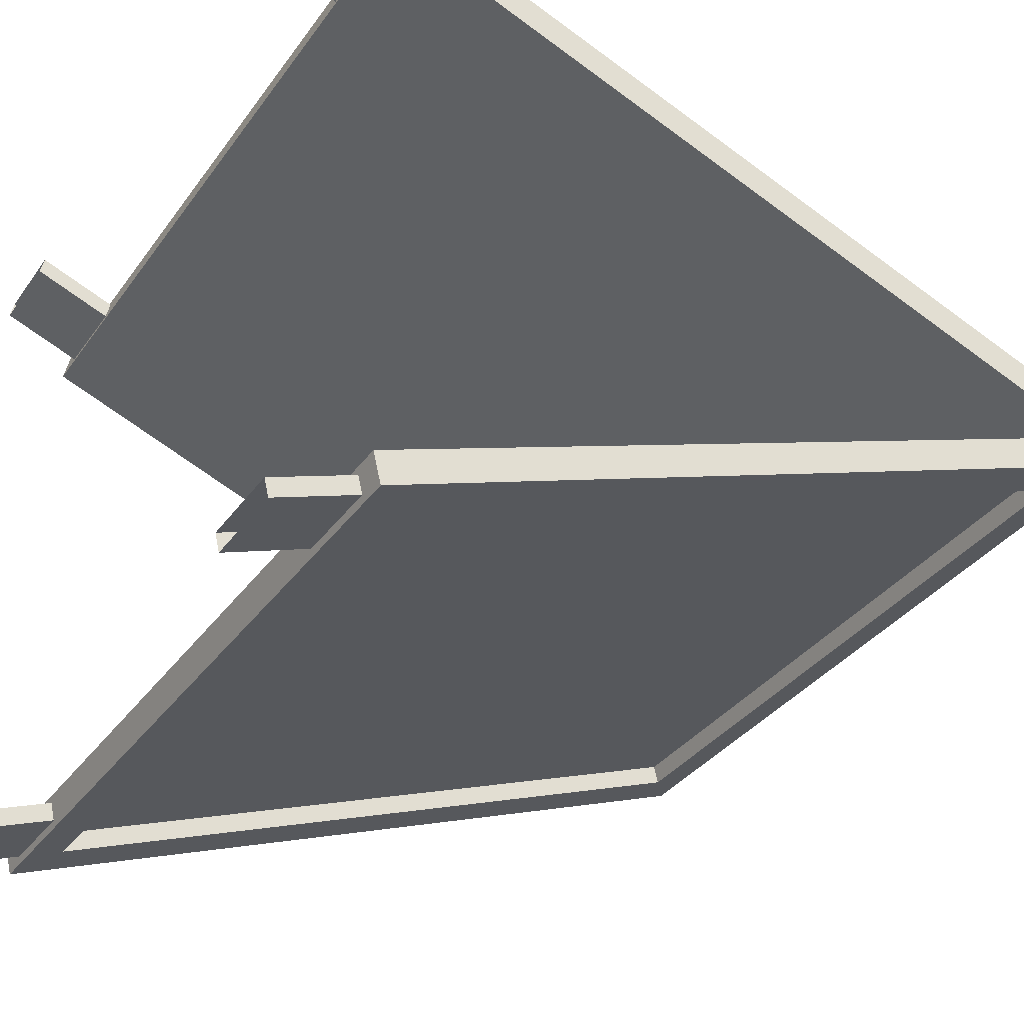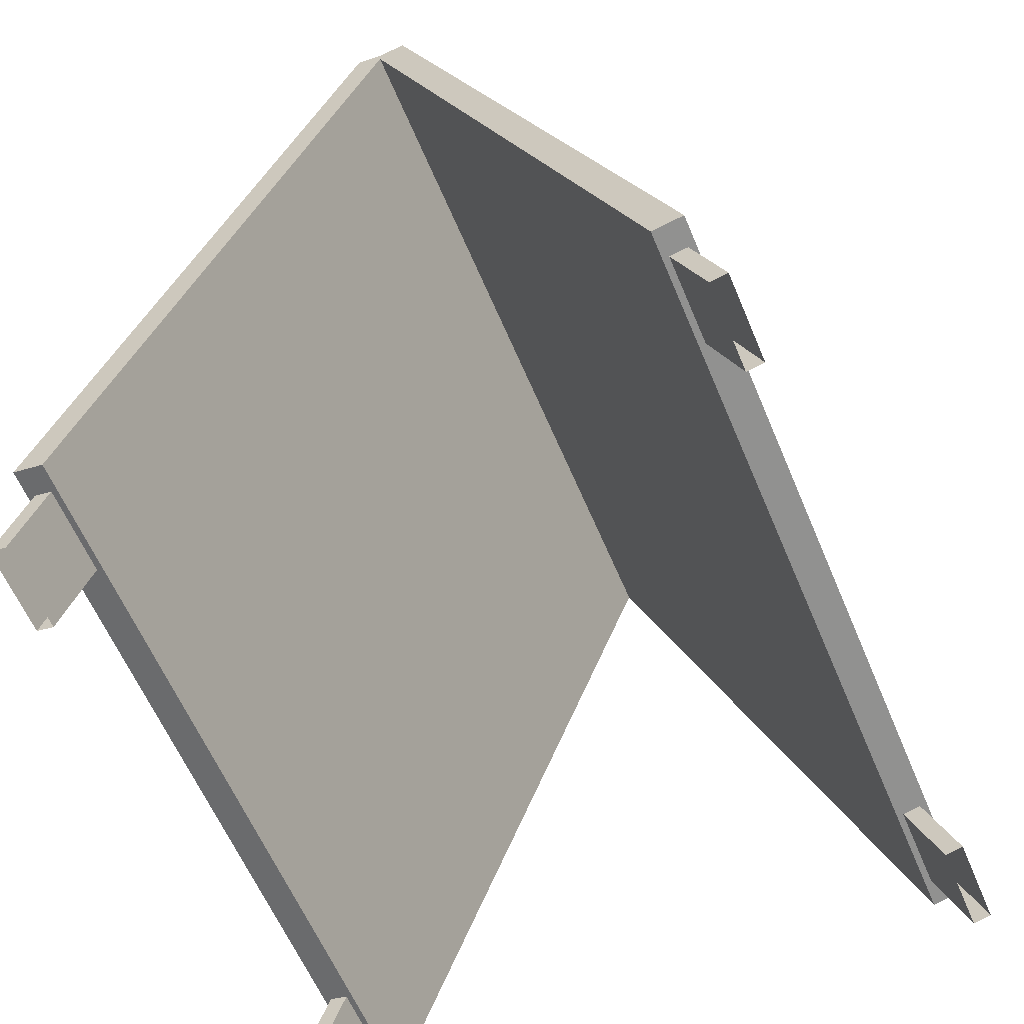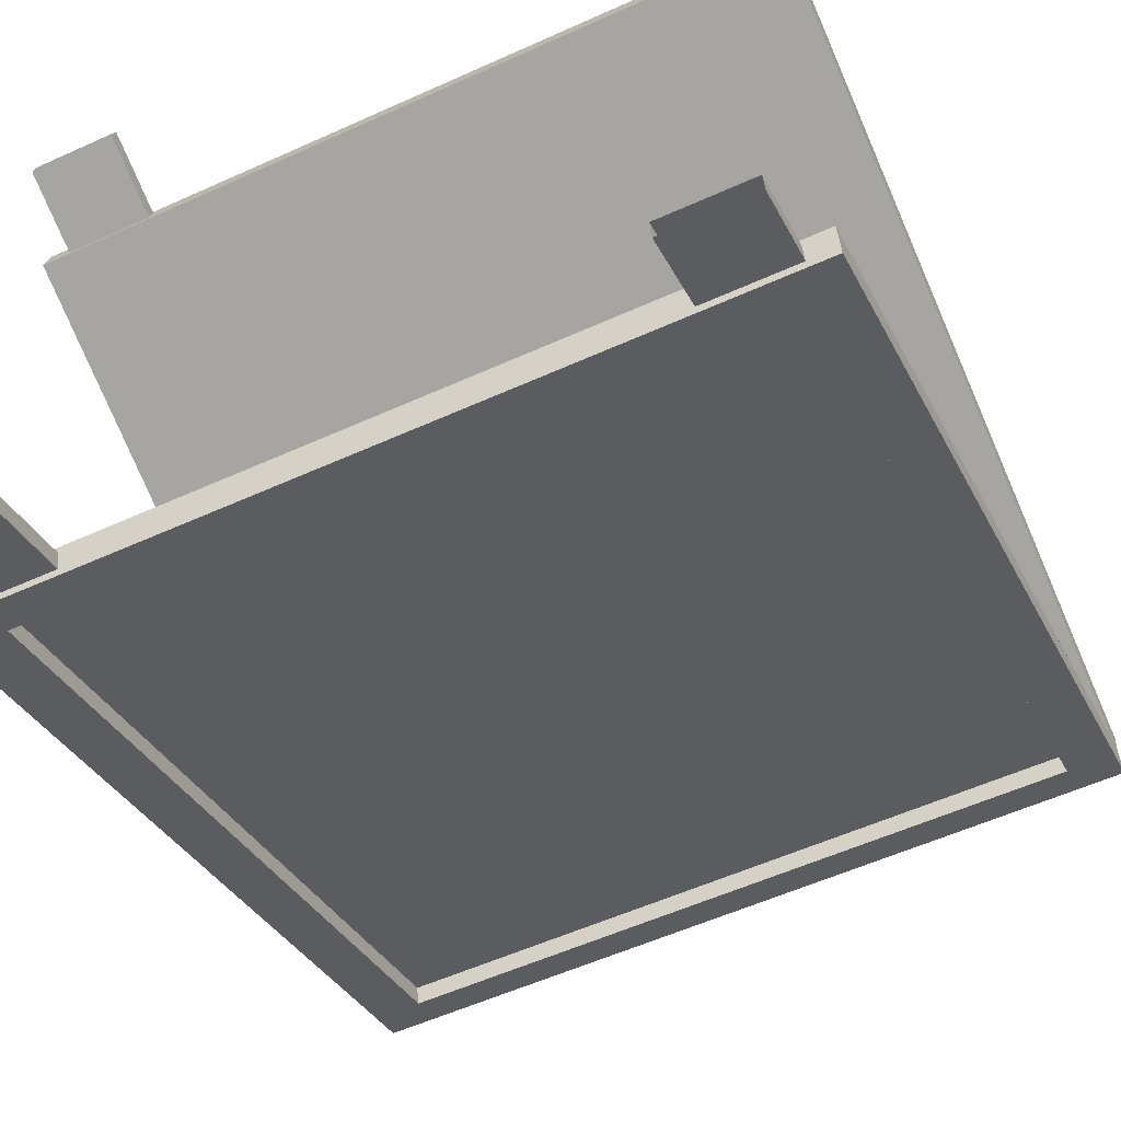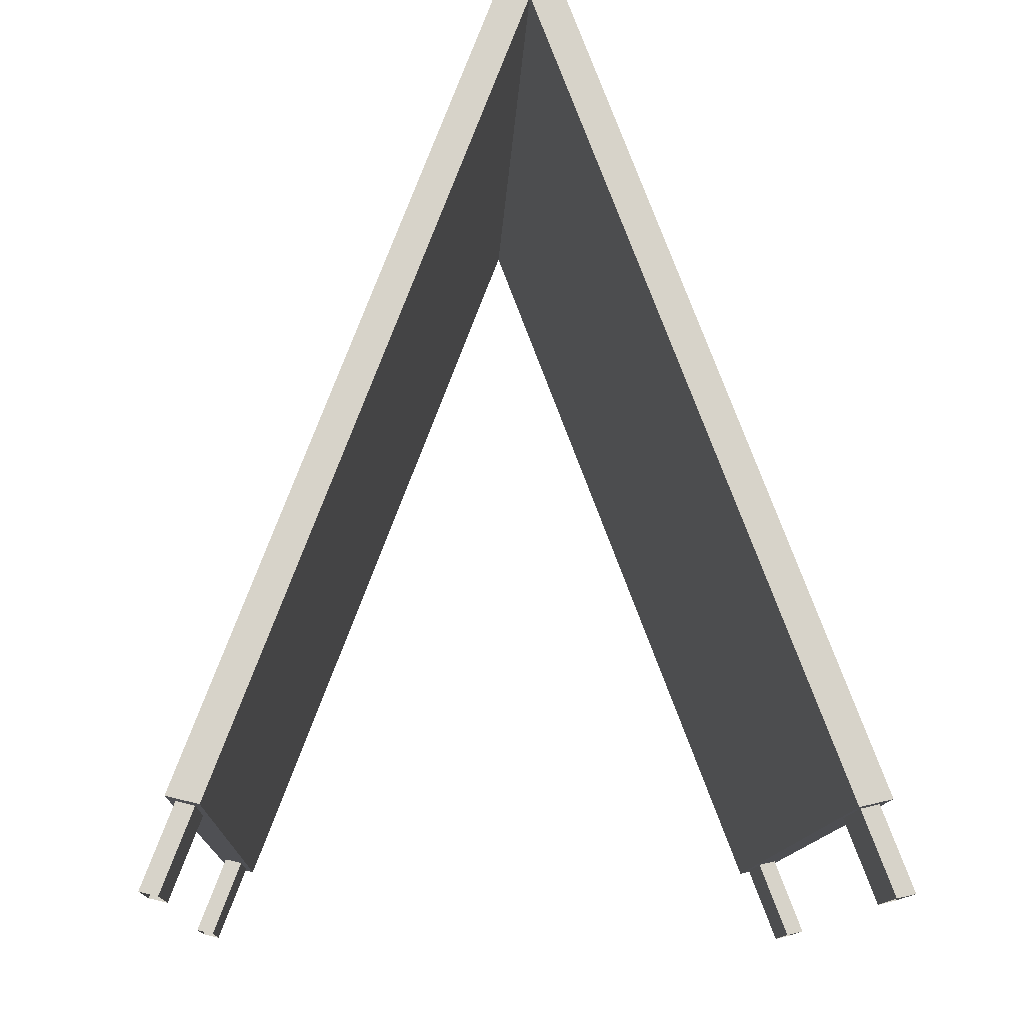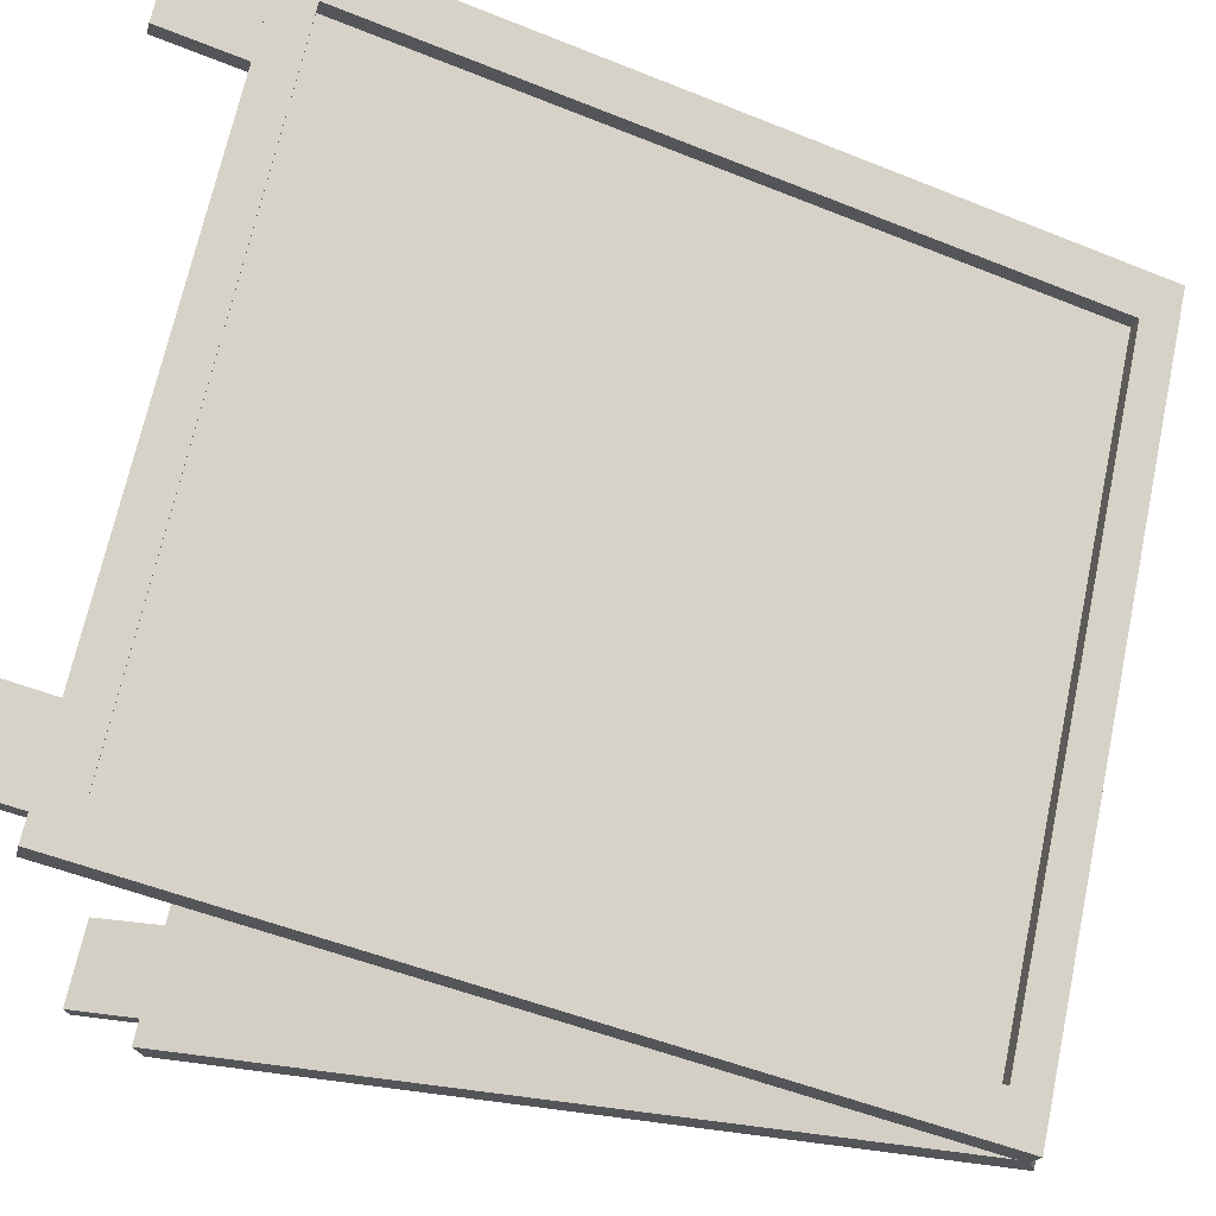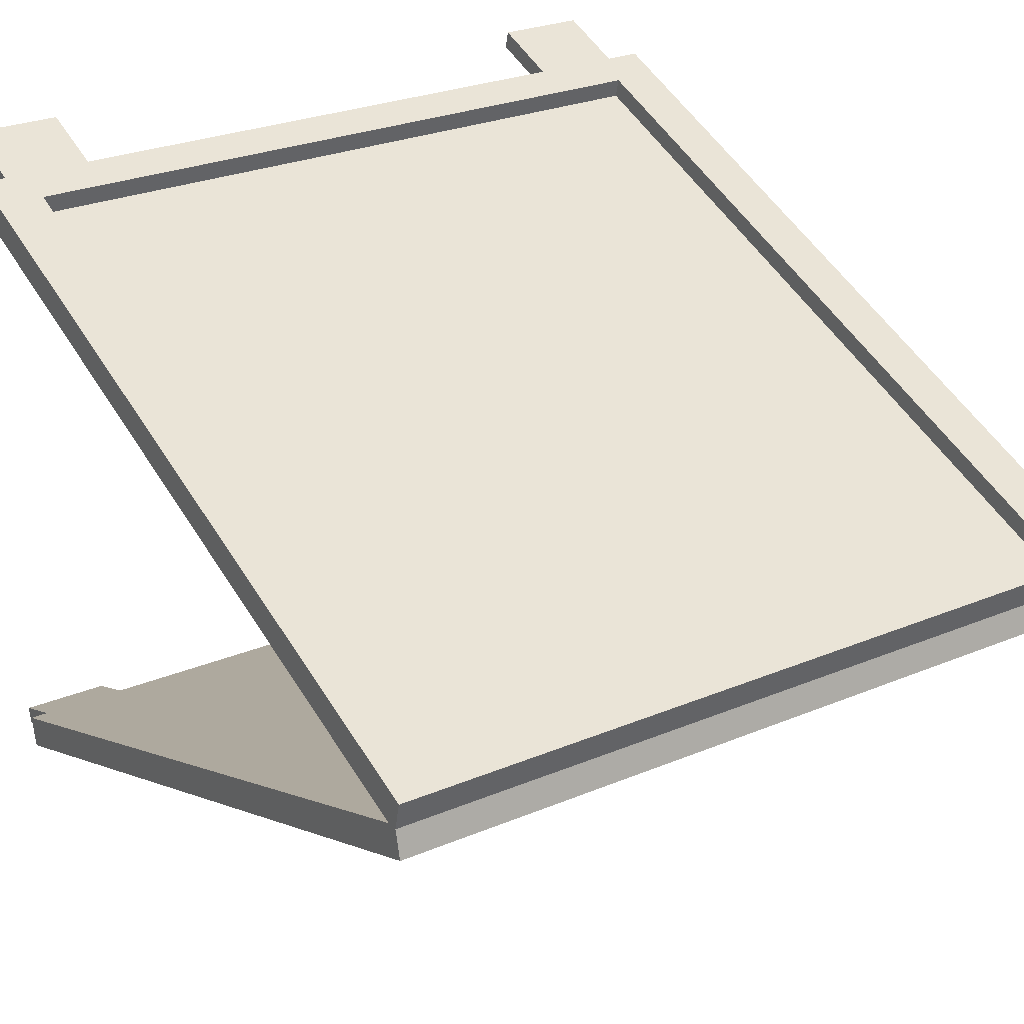
<metadata>
{"format":"obj","ext":"obj","renderer":"f3d","projection":"perspective","resolution":1024,"background":"white","views":[{"elev":-34.1,"azim":-120.3,"up":"+Y"},{"elev":-60.5,"azim":112.7,"up":"+Z"},{"elev":-56.8,"azim":-154.8,"up":"+Y"},{"elev":-12.7,"azim":-92.5,"up":"+Z"},{"elev":68.4,"azim":-77.9,"up":"+Y"},{"elev":26.8,"azim":-33.2,"up":"+Y"}]}
</metadata>
<code>
g SandwichChalkBoard
v -0.759 0.5649 0.1405
v -0.759 0.6249 0.1545
v -0.759 0.05269 1.664
v -0.759 -0.007258 1.65
v -0.6674 0.07891 1.595
v -0.6674 0.04229 1.586
v 0.6674 0.04229 1.586
v 0.6674 0.07891 1.595
v 0.759 0.6249 0.1545
v 0.759 0.5649 0.1405
v 0.759 -0.007258 1.65
v 0.759 0.05269 1.664
v 0.759 0.5649 0.1405
v -0.759 0.5649 0.1405
v -0.759 -0.007258 1.65
v 0.759 -0.007258 1.65
v -0.759 0.6249 0.1545
v -0.759 0.5649 0.1405
v 0.759 0.5649 0.1405
v 0.759 0.6249 0.1545
v 0.759 0.05269 1.664
v 0.759 -0.007258 1.65
v -0.759 -0.007258 1.65
v -0.759 0.05269 1.664
v -0.5321 0.5927 0.1997
v -0.5321 0.6697 -0.003487
v -0.5321 0.6356 -0.0115
v -0.5321 0.5586 0.1917
v 0.7045 0.5927 0.1997
v 0.7045 0.6697 -0.003487
v 0.7045 0.6356 -0.0115
v 0.7045 0.5586 0.1917
v 0.5321 0.5586 0.1917
v 0.5321 0.6356 -0.0115
v 0.5321 0.6697 -0.003487
v 0.5321 0.5927 0.1997
v 0.7045 0.5586 0.1917
v 0.7045 0.6356 -0.0115
v 0.5321 0.6356 -0.0115
v 0.5321 0.5586 0.1917
v 0.5321 0.5927 0.1997
v 0.5321 0.6697 -0.003487
v 0.7045 0.6697 -0.003487
v 0.7045 0.5927 0.1997
v -0.7045 0.5586 0.1917
v -0.7045 0.6356 -0.0115
v -0.7045 0.6697 -0.003487
v -0.7045 0.5927 0.1997
v -0.5321 0.5586 0.1917
v -0.5321 0.6356 -0.0115
v -0.7045 0.6356 -0.0115
v -0.7045 0.5586 0.1917
v -0.7045 0.5927 0.1997
v -0.7045 0.6697 -0.003487
v -0.5321 0.6697 -0.003487
v -0.5321 0.5927 0.1997
v -0.6674 0.07891 1.595
v -0.759 0.05269 1.664
v -0.759 0.6249 0.1545
v -0.6674 0.5987 0.2237
v -0.6674 0.5987 0.2237
v -0.759 0.6249 0.1545
v 0.759 0.6249 0.1545
v 0.6674 0.5987 0.2237
v 0.6674 0.07891 1.595
v 0.759 0.05269 1.664
v -0.759 0.05269 1.664
v -0.6674 0.07891 1.595
v 0.6674 0.5987 0.2237
v 0.759 0.6249 0.1545
v 0.759 0.05269 1.664
v 0.6674 0.07891 1.595
v -0.6674 0.5987 0.2237
v -0.6674 0.562 0.2151
v -0.6674 0.04229 1.586
v -0.6674 0.07891 1.595
v 0.6674 0.07891 1.595
v 0.6674 0.04229 1.586
v 0.6674 0.562 0.2151
v 0.6674 0.5987 0.2237
v 0.6674 0.5987 0.2237
v 0.6674 0.562 0.2151
v -0.6674 0.562 0.2151
v -0.6674 0.5987 0.2237
v -0.759 -0.5649 0.1405
v -0.759 0.007258 1.65
v -0.759 -0.05269 1.664
v -0.759 -0.6249 0.1545
v -0.6674 -0.07891 1.595
v 0.6674 -0.07891 1.595
v 0.6674 -0.04229 1.586
v -0.6674 -0.04229 1.586
v 0.759 -0.6249 0.1545
v 0.759 -0.05269 1.664
v 0.759 0.007258 1.65
v 0.759 -0.5649 0.1405
v 0.759 -0.5649 0.1405
v 0.759 0.007258 1.65
v -0.759 0.007258 1.65
v -0.759 -0.5649 0.1405
v -0.759 -0.6249 0.1545
v 0.759 -0.6249 0.1545
v 0.759 -0.5649 0.1405
v -0.759 -0.5649 0.1405
v 0.759 -0.05269 1.664
v -0.759 -0.05269 1.664
v -0.759 0.007258 1.65
v 0.759 0.007258 1.65
v -0.5321 -0.5927 0.1997
v -0.5321 -0.5586 0.1917
v -0.5321 -0.6356 -0.0115
v -0.5321 -0.6697 -0.003487
v 0.7045 -0.5927 0.1997
v 0.7045 -0.5586 0.1917
v 0.7045 -0.6356 -0.0115
v 0.7045 -0.6697 -0.003487
v 0.5321 -0.5586 0.1917
v 0.5321 -0.5927 0.1997
v 0.5321 -0.6697 -0.003487
v 0.5321 -0.6356 -0.0115
v 0.7045 -0.5586 0.1917
v 0.5321 -0.5586 0.1917
v 0.5321 -0.6356 -0.0115
v 0.7045 -0.6356 -0.0115
v 0.5321 -0.5927 0.1997
v 0.7045 -0.5927 0.1997
v 0.7045 -0.6697 -0.003487
v 0.5321 -0.6697 -0.003487
v -0.7045 -0.5586 0.1917
v -0.7045 -0.5927 0.1997
v -0.7045 -0.6697 -0.003487
v -0.7045 -0.6356 -0.0115
v -0.5321 -0.5586 0.1917
v -0.7045 -0.5586 0.1917
v -0.7045 -0.6356 -0.0115
v -0.5321 -0.6356 -0.0115
v -0.7045 -0.5927 0.1997
v -0.5321 -0.5927 0.1997
v -0.5321 -0.6697 -0.003487
v -0.7045 -0.6697 -0.003487
v -0.6674 -0.07891 1.595
v -0.6674 -0.5987 0.2237
v -0.759 -0.6249 0.1545
v -0.759 -0.05269 1.664
v -0.6674 -0.5987 0.2237
v 0.6674 -0.5987 0.2237
v 0.759 -0.6249 0.1545
v -0.759 -0.6249 0.1545
v 0.6674 -0.07891 1.595
v -0.6674 -0.07891 1.595
v -0.759 -0.05269 1.664
v 0.759 -0.05269 1.664
v 0.6674 -0.5987 0.2237
v 0.6674 -0.07891 1.595
v 0.759 -0.05269 1.664
v 0.759 -0.6249 0.1545
v -0.6674 -0.5987 0.2237
v -0.6674 -0.07891 1.595
v -0.6674 -0.04229 1.586
v -0.6674 -0.562 0.2151
v 0.6674 -0.07891 1.595
v 0.6674 -0.5987 0.2237
v 0.6674 -0.562 0.2151
v 0.6674 -0.04229 1.586
v 0.6674 -0.5987 0.2237
v -0.6674 -0.5987 0.2237
v -0.6674 -0.562 0.2151
v 0.6674 -0.562 0.2151
v -0.6674 0.562 0.2151
v 0.6674 0.562 0.2151
v 0.6674 0.04229 1.586
v -0.6674 0.04229 1.586
v -0.6674 -0.562 0.2151
v -0.6674 -0.04229 1.586
v 0.6674 -0.04229 1.586
v 0.6674 -0.562 0.2151
g SandwichChalkBoard_0
f 3 2 1
f 4 3 1
f 7 6 5
f 8 7 5
f 11 10 9
f 12 11 9
f 15 14 13
f 16 15 13
f 19 18 17
f 20 19 17
f 23 22 21
f 24 23 21
f 27 26 25
f 28 27 25
f 31 30 29
f 32 31 29
f 35 34 33
f 36 35 33
f 39 38 37
f 40 39 37
f 43 42 41
f 44 43 41
f 47 46 45
f 48 47 45
f 51 50 49
f 52 51 49
f 55 54 53
f 56 55 53
f 59 58 57
f 60 59 57
f 63 62 61
f 64 63 61
f 67 66 65
f 68 67 65
f 71 70 69
f 72 71 69
f 75 74 73
f 76 75 73
f 79 78 77
f 80 79 77
f 83 82 81
f 84 83 81
f 87 86 85
f 88 87 85
f 91 90 89
f 92 91 89
f 95 94 93
f 96 95 93
f 99 98 97
f 100 99 97
f 103 102 101
f 104 103 101
f 107 106 105
f 108 107 105
f 111 110 109
f 112 111 109
f 115 114 113
f 116 115 113
f 119 118 117
f 120 119 117
f 123 122 121
f 124 123 121
f 127 126 125
f 128 127 125
f 131 130 129
f 132 131 129
f 135 134 133
f 136 135 133
f 139 138 137
f 140 139 137
f 143 142 141
f 144 143 141
f 147 146 145
f 148 147 145
f 151 150 149
f 152 151 149
f 155 154 153
f 156 155 153
f 159 158 157
f 160 159 157
f 163 162 161
f 164 163 161
f 167 166 165
f 168 167 165
g SandwichChalkBoard_1
f 171 170 169
f 172 171 169
f 175 174 173
f 176 175 173

</code>
